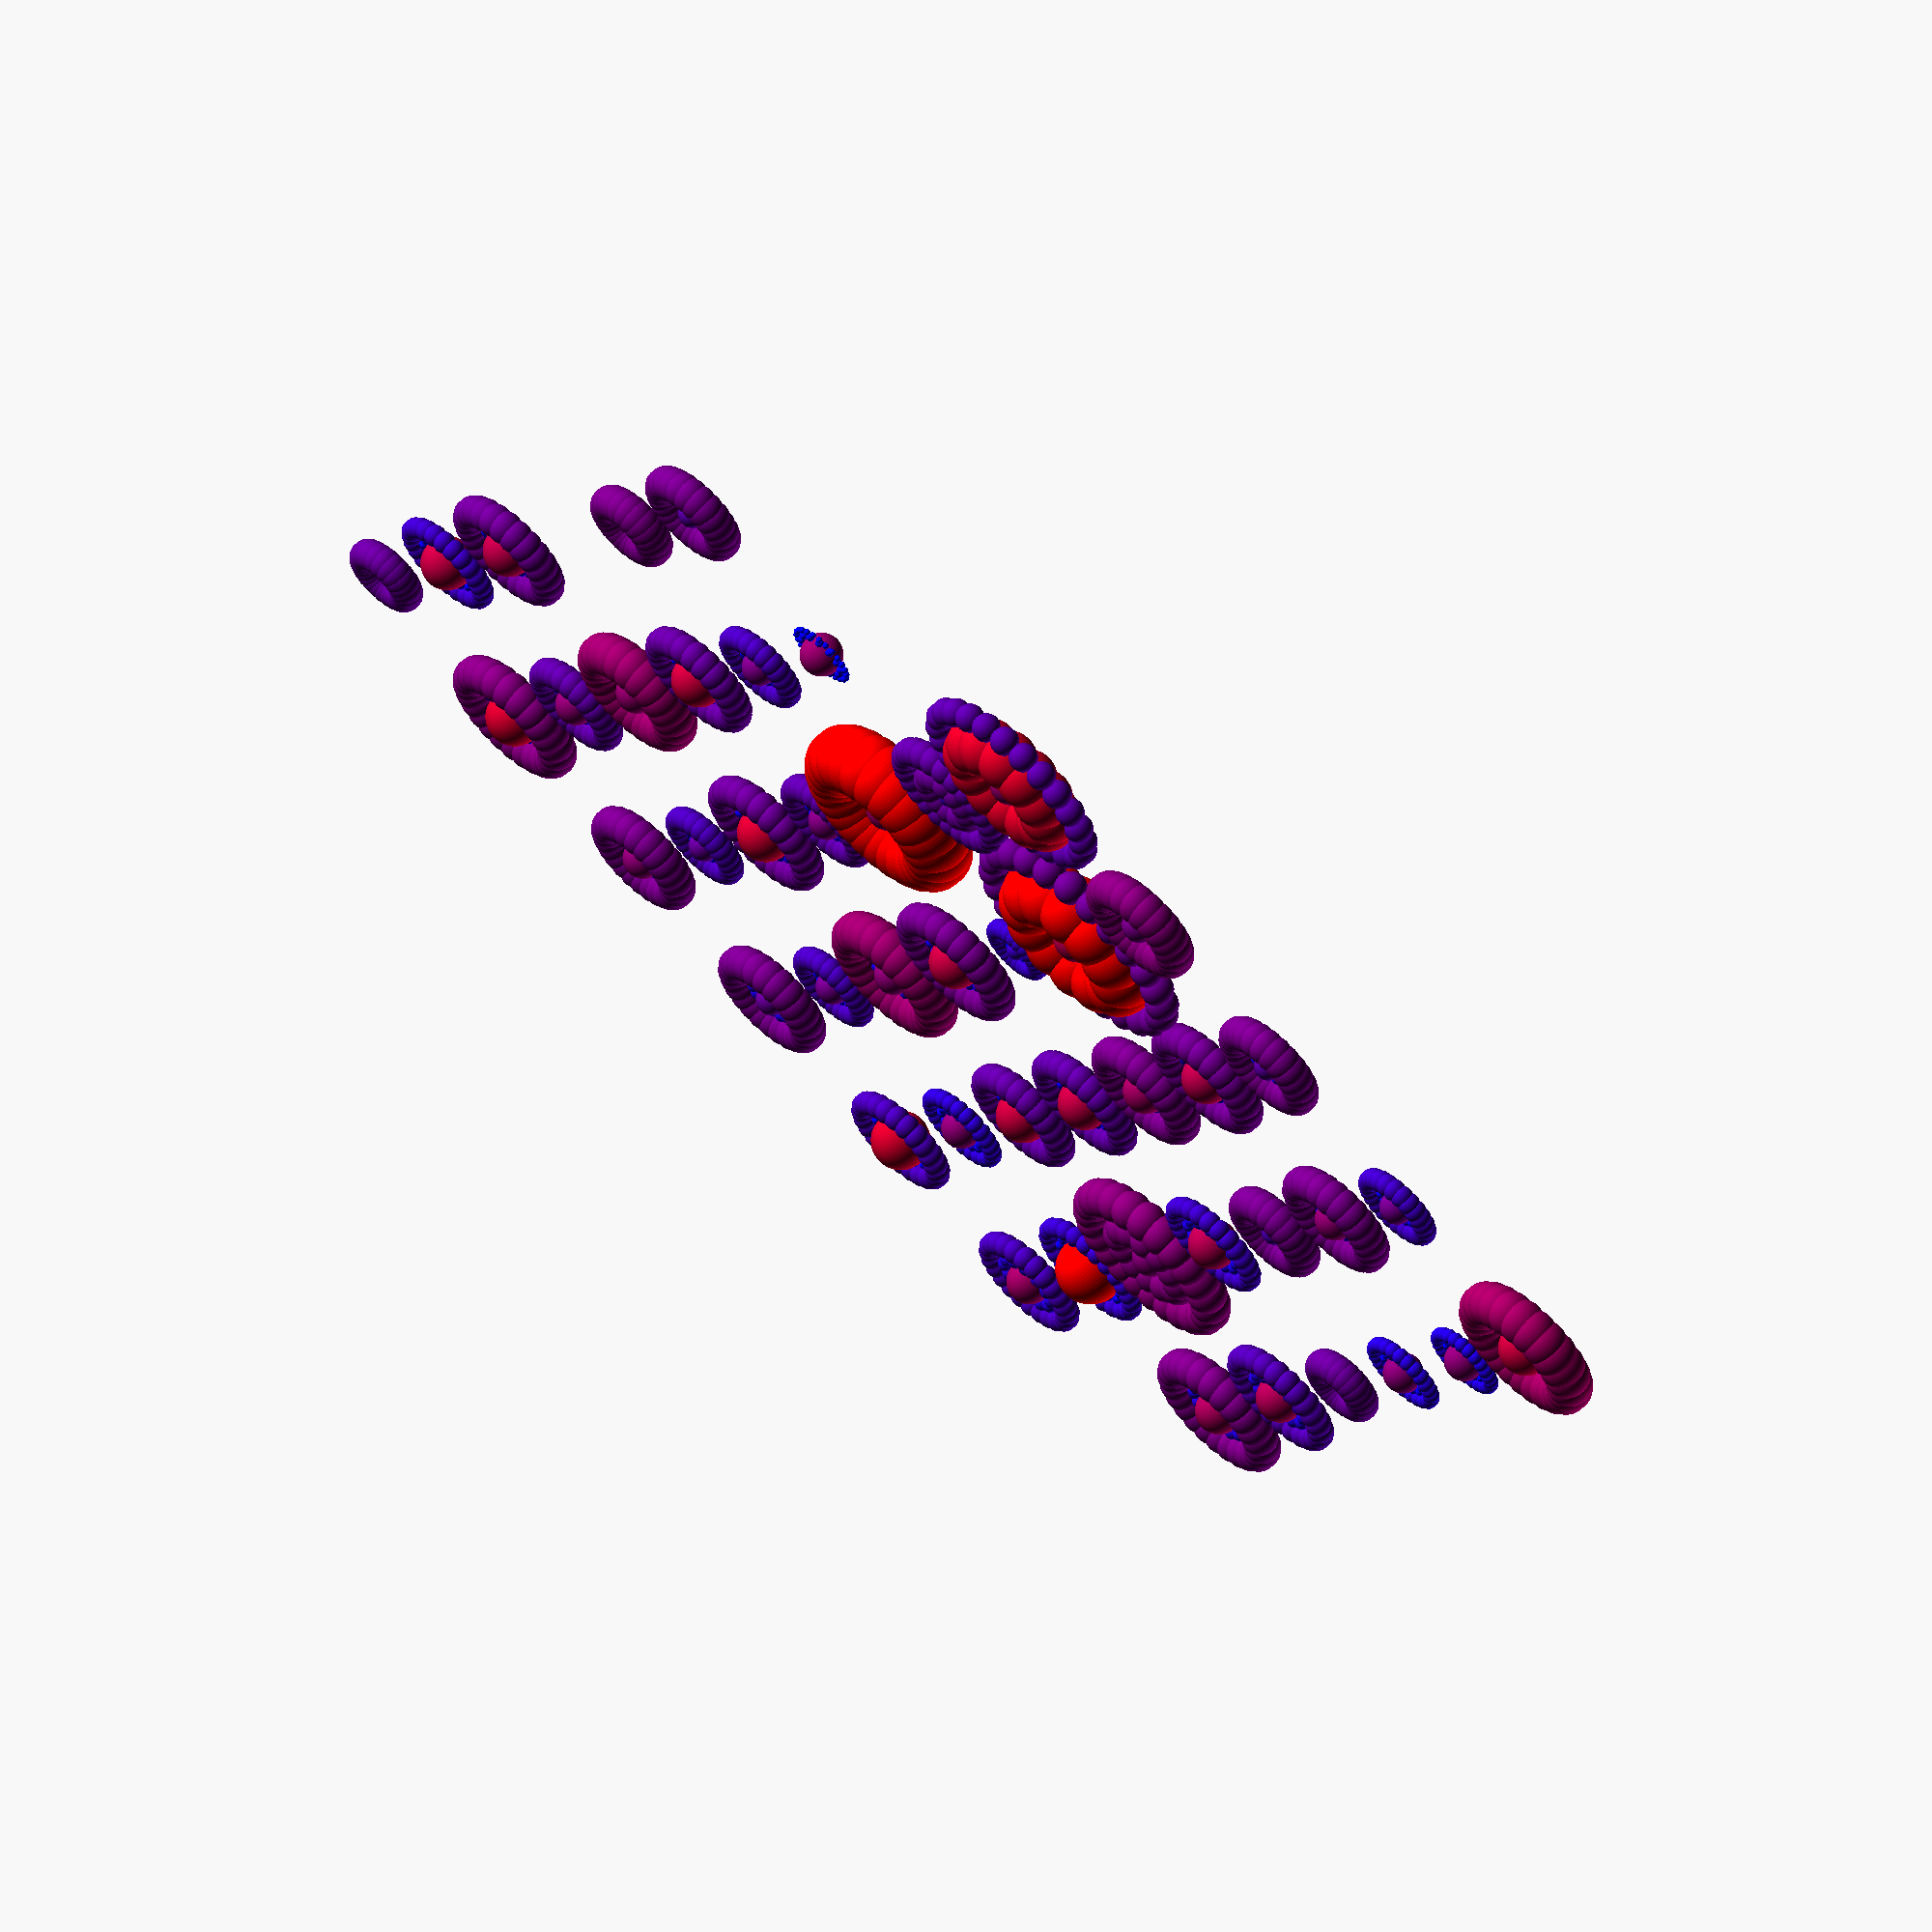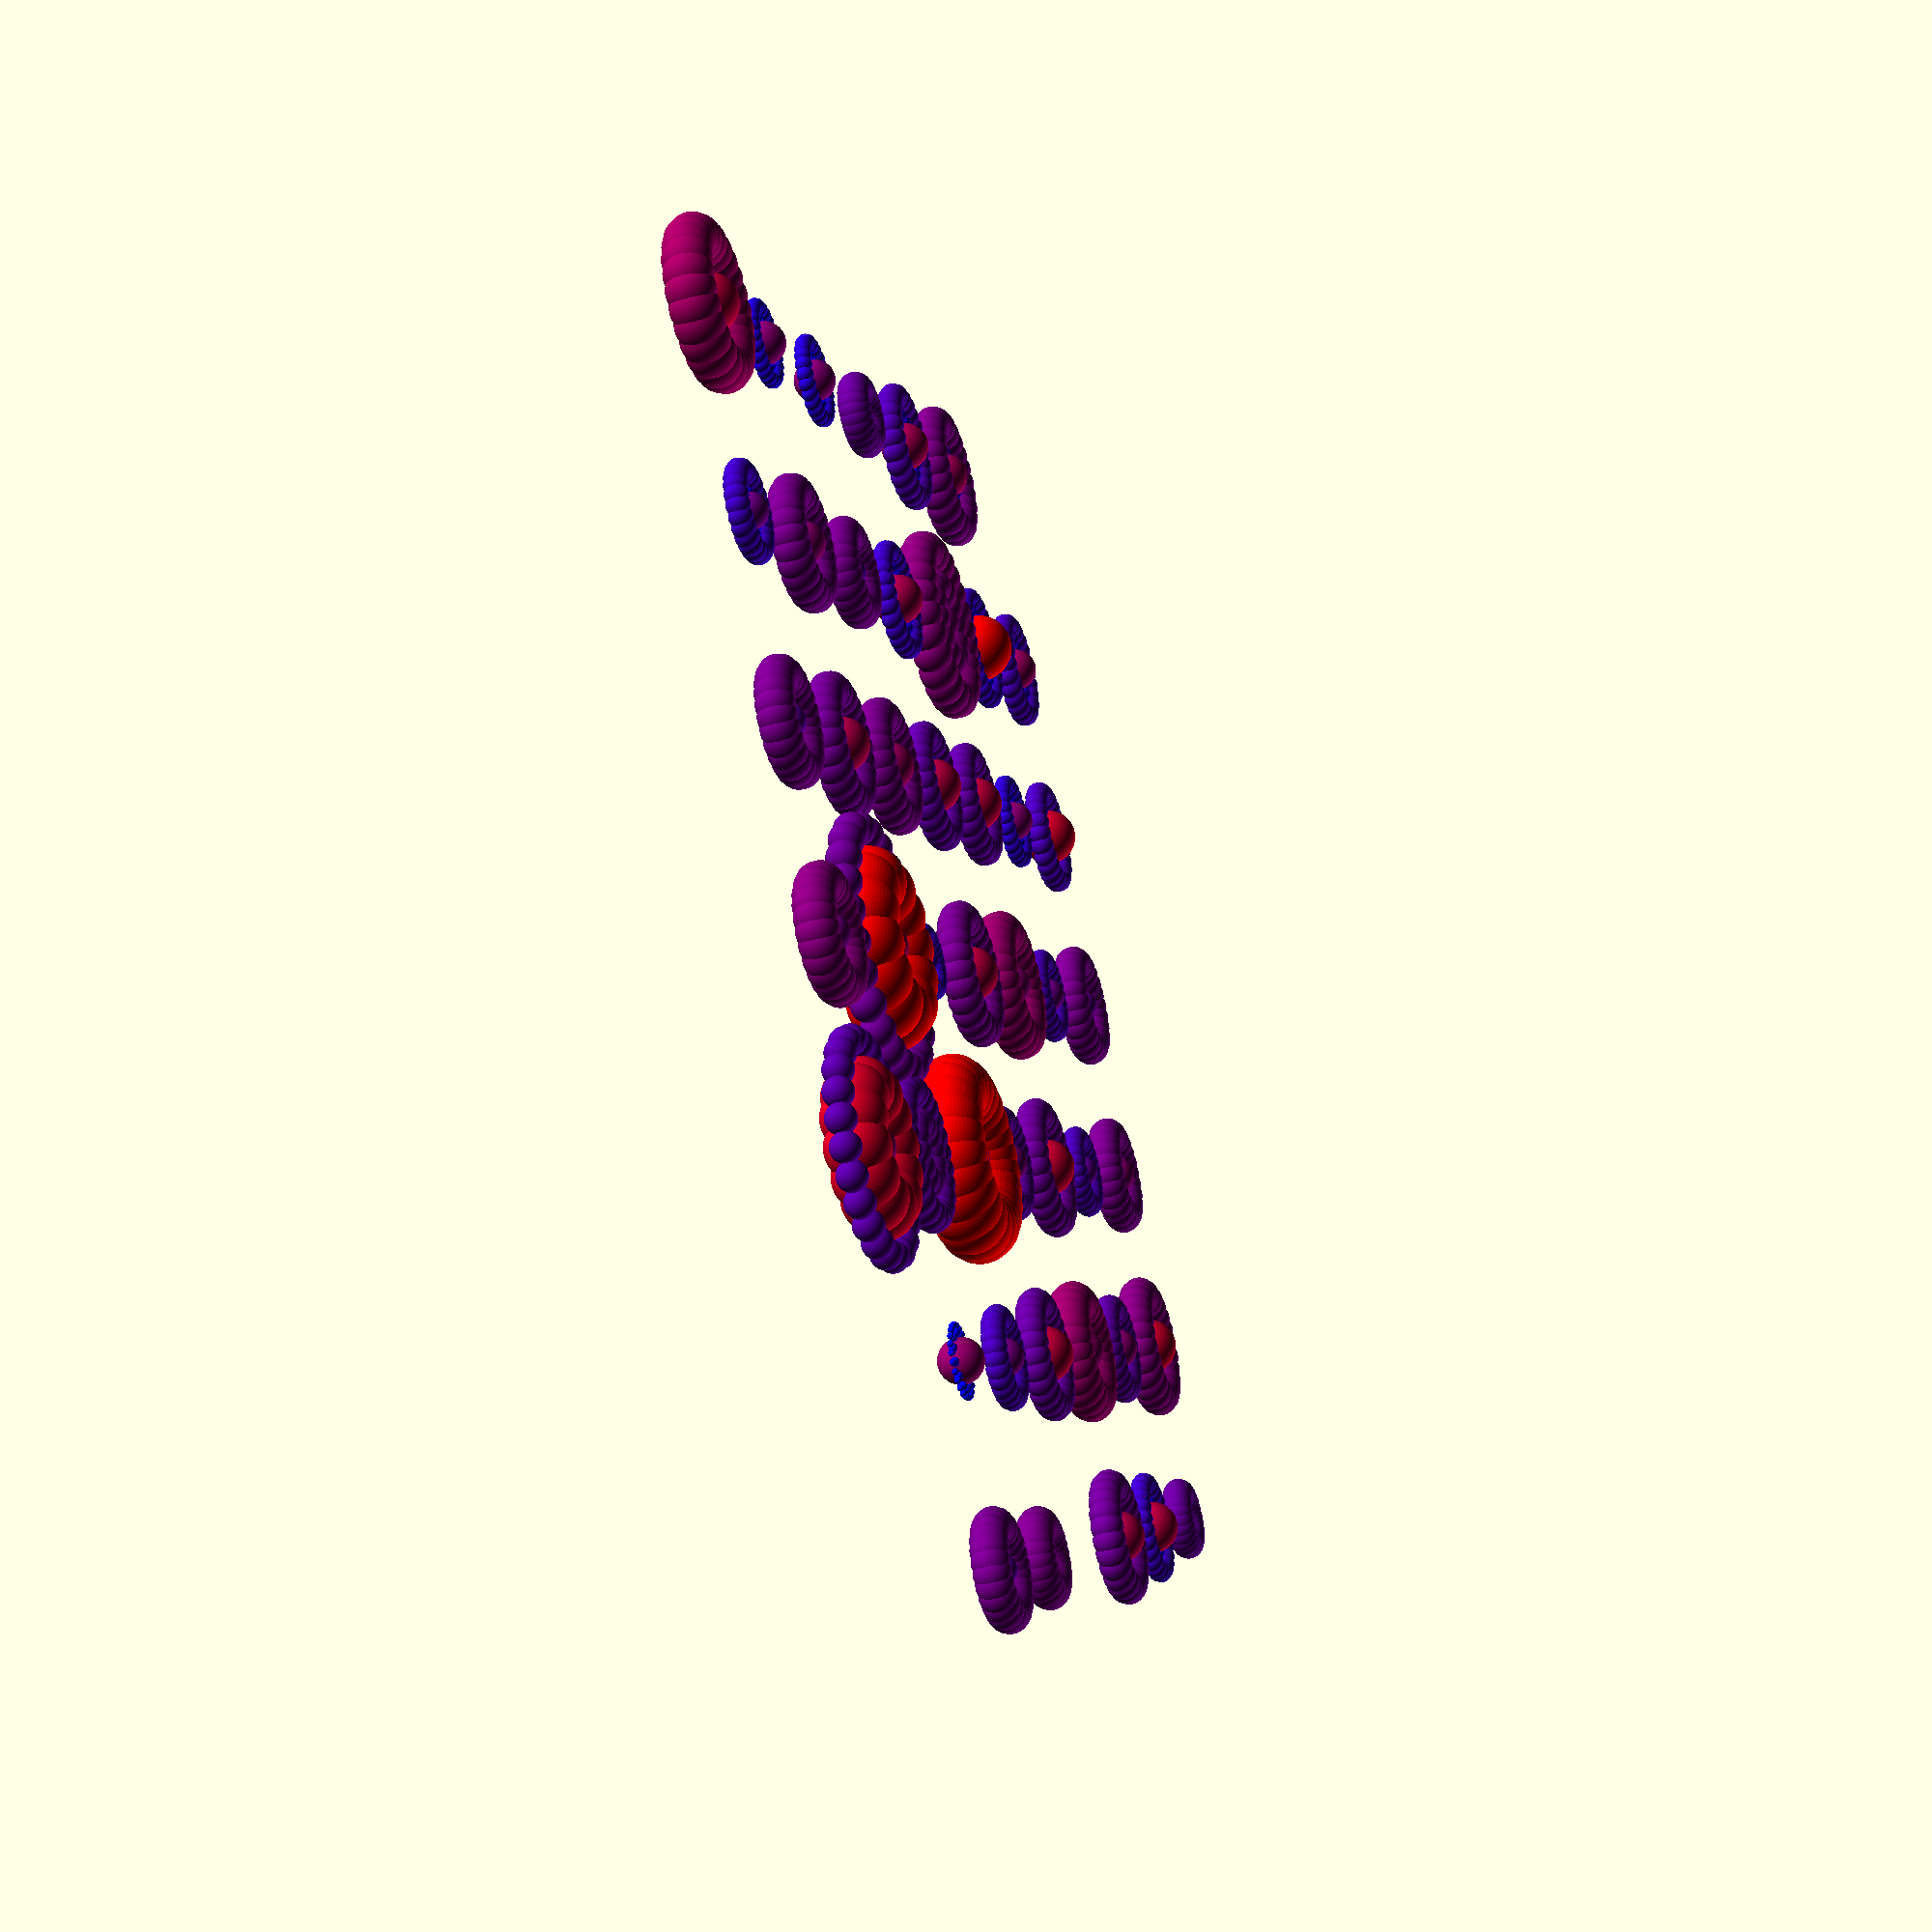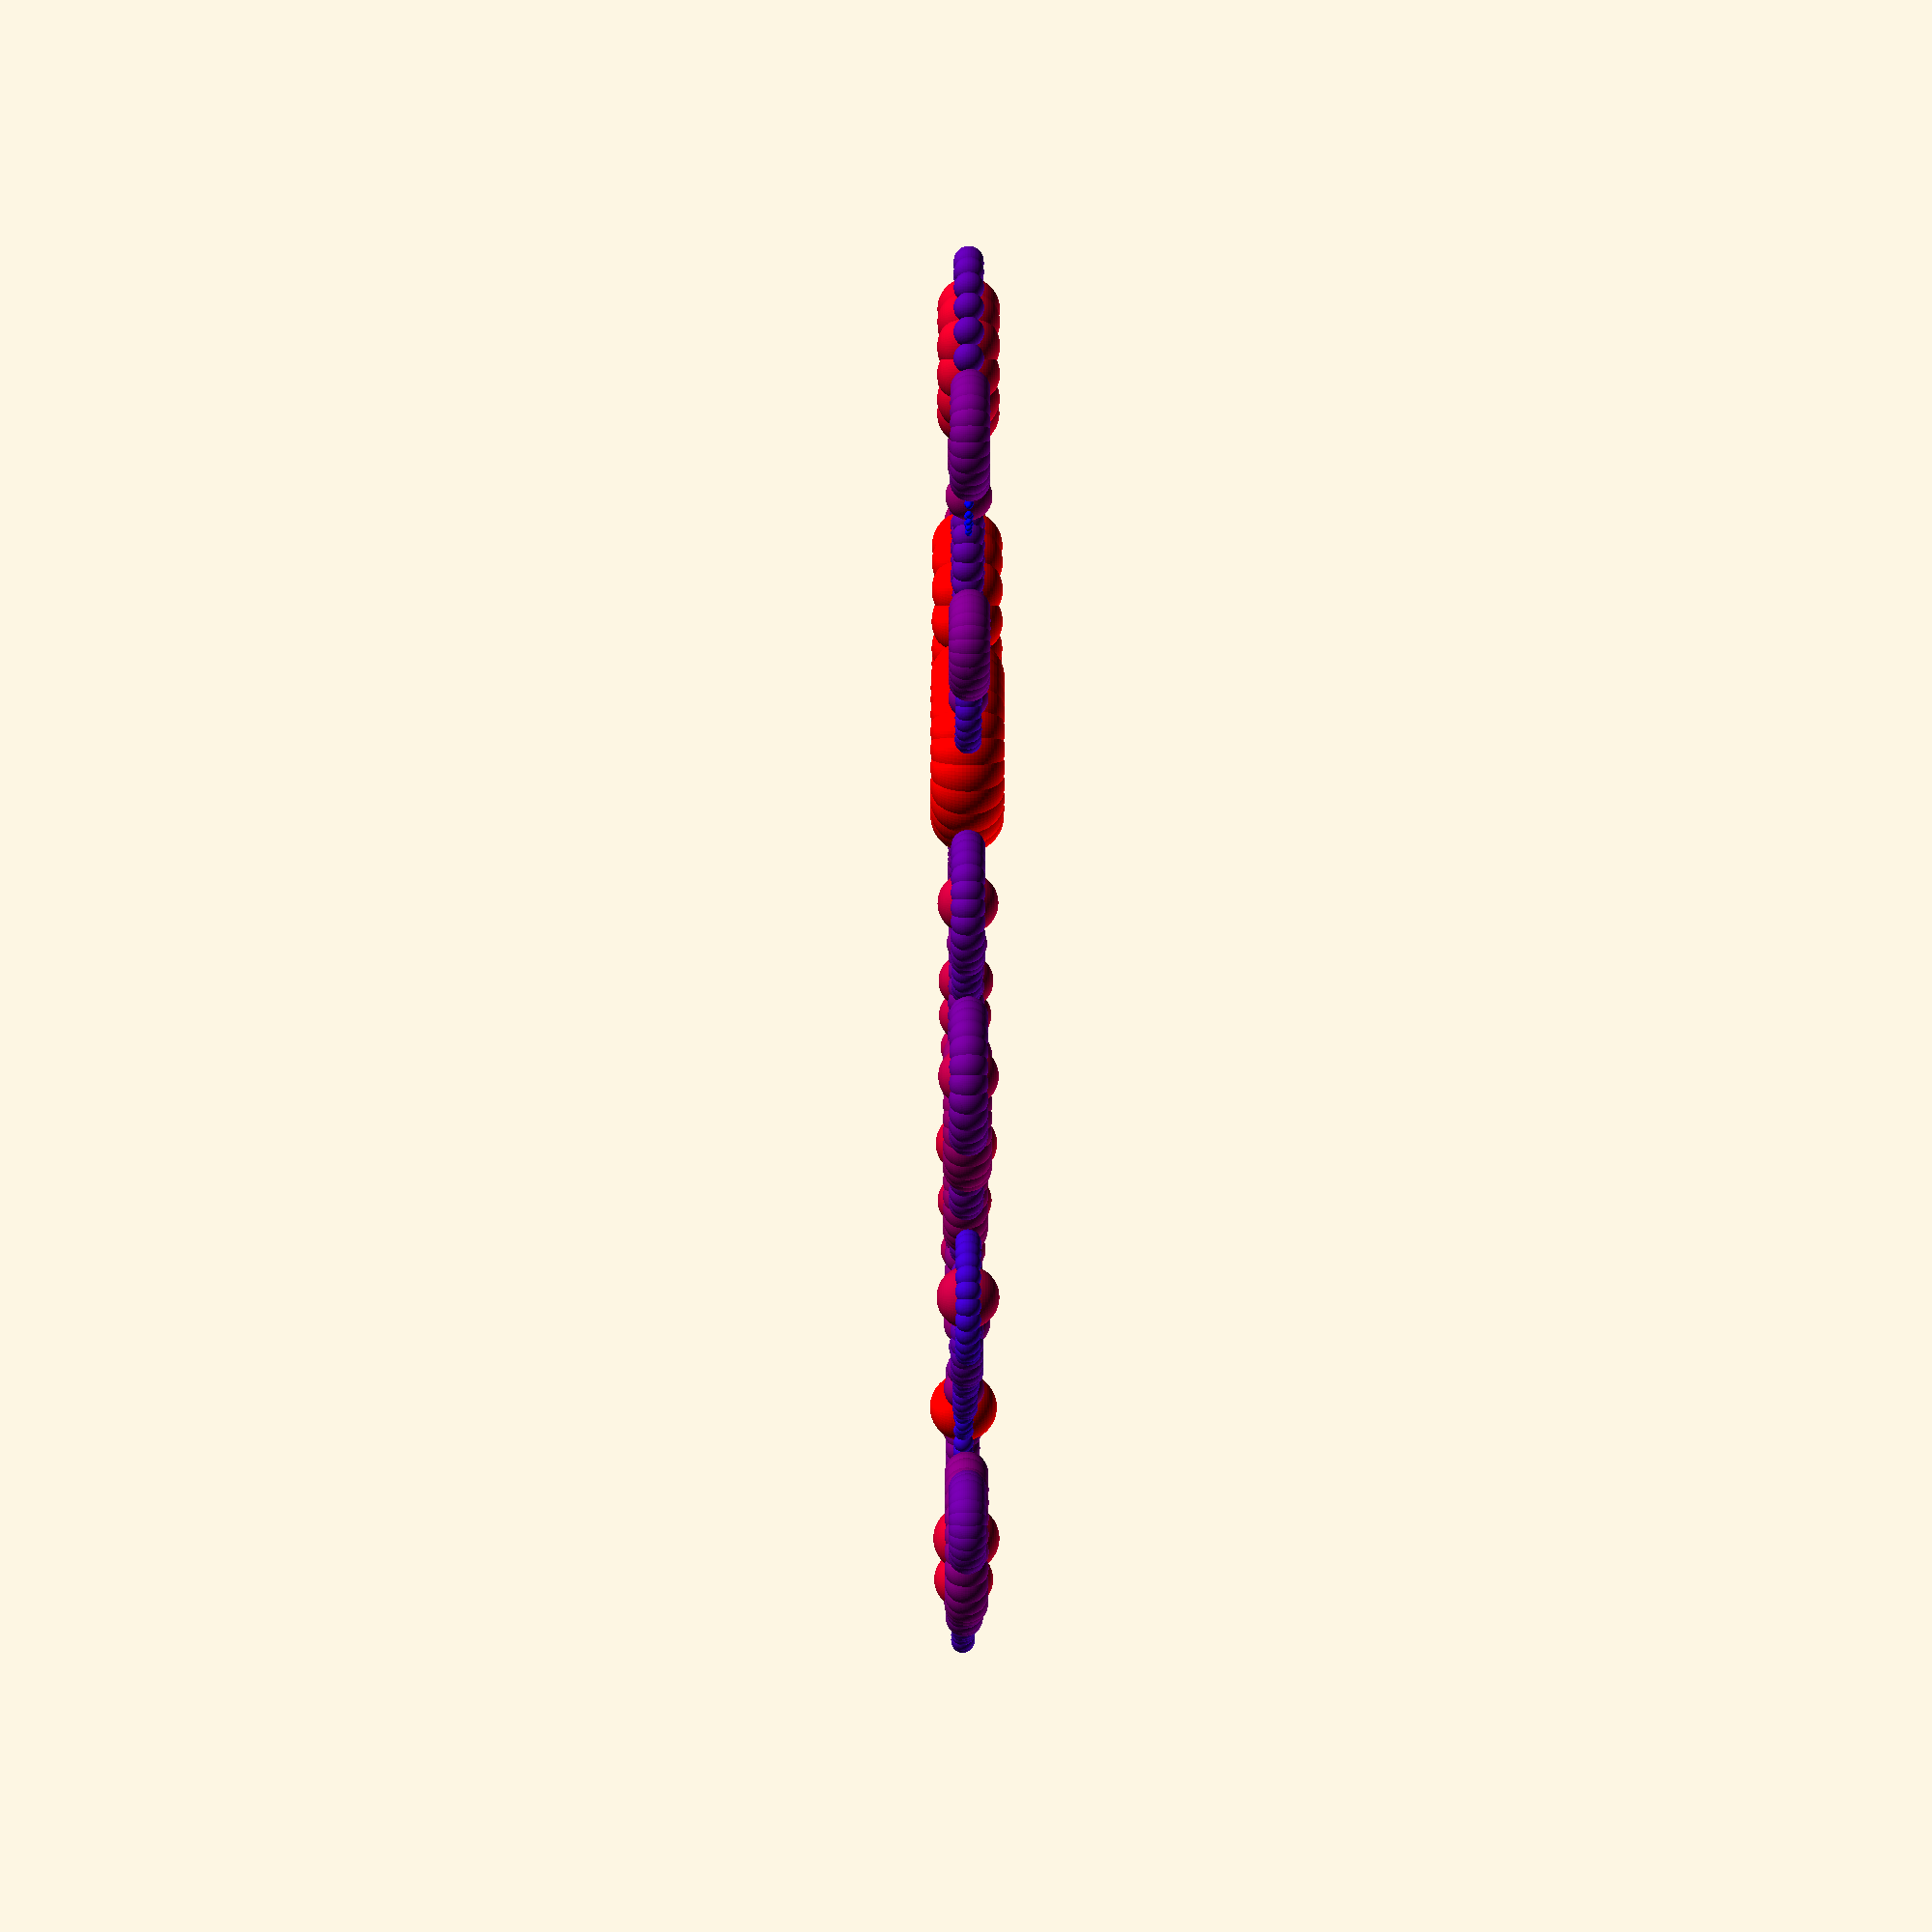
<openscad>
// File made on 2021-08-07 16:01:26
// records found = 45
// spacing = 60

translate([ 0 , 60 , 0])
union() {  color([ 0.613 , 0 , 0.387 ])  sphere( r =7.133783589596208 , $fn=60);
for ( i=[1:30:360]) {
rotate([0,0,i])
translate([0, 9.72093333649724])  color([ 0.159 , 0 , 0.841 ])
sphere( r = 2.5871497469010323, $fn=60);
}
for ( i=[1:15:360]) {
rotate([0,0,i])
translate([0, 16.138345578858647])  color([ 0.283 , 0 , 0.7170000000000001 ])
sphere( r = 3.8302624954603757, $fn=60);
}
}


// spacing = 60

translate([ 0 , 120 , 0])
union() {  color([ 0.826 , 0 , 0.17400000000000004 ])  sphere( r =9.259376347176318 , $fn=60);
for ( i=[1:30:360]) {
rotate([0,0,i])
translate([0, 10.477001601271738])  color([ 0.022 , 0 , 0.978 ])
sphere( r = 1.2176252540954202, $fn=60);
}
for ( i=[1:15:360]) {
rotate([0,0,i])
translate([0, 15.597383049907764])  color([ 0.29 , 0 , 0.71 ])
sphere( r = 3.902756194540606, $fn=60);
}
}


// spacing = 60

translate([ 0 , 180 , 0])
union() {  color([ 0.406 , 0 , 0.594 ])  sphere( r =5.055036643195859 , $fn=60);
for ( i=[1:30:360]) {
rotate([0,0,i])
translate([0, 7.307378306873167])  color([ 0.125 , 0 , 0.875 ])
sphere( r = 2.2523416636773086, $fn=60);
}
for ( i=[1:15:360]) {
rotate([0,0,i])
translate([0, 15.19183510008367])  color([ 0.463 , 0 , 0.5369999999999999 ])
sphere( r = 5.6321151295331955, $fn=60);
}
}


// spacing = 60

translate([ 0 , 240 , 0])
union() {  color([ 0.548 , 0 , 0.45199999999999996 ])  sphere( r =6.482684293720355 , $fn=60);
for ( i=[1:30:360]) {
rotate([0,0,i])
translate([0, 7.613020297546733])  color([ 0.013 , 0 , 0.987 ])
sphere( r = 1.130336003826378, $fn=60);
}
for ( i=[1:15:360]) {
rotate([0,0,i])
translate([0, 14.391369855559462])  color([ 0.465 , 0 , 0.5349999999999999 ])
sphere( r = 5.648013554186351, $fn=60);
}
}


// spacing = 60

translate([ 0 , 300 , 0])
union() {  color([ 0.817 , 0 , 0.18300000000000005 ])  sphere( r =9.172869665181775 , $fn=60);
for ( i=[1:30:360]) {
rotate([0,0,i])
translate([0, 10.510069234714239])  color([ 0.034 , 0 , 0.966 ])
sphere( r = 1.3371995695324643, $fn=60);
}
for ( i=[1:15:360]) {
rotate([0,0,i])
translate([0, 17.933143677410005])  color([ 0.509 , 0 , 0.491 ])
sphere( r = 6.085874873163303, $fn=60);
}
}


// spacing = 60

translate([ 0 , 360 , 0])
union() {  color([ 0.0 , 0 , 1.0 ])  sphere( r =1.0 , $fn=60);
for ( i=[1:30:360]) {
rotate([0,0,i])
translate([0, 2.37147753995775])  color([ 0.037 , 0 , 0.963 ])
sphere( r = 1.3714775399577503, $fn=60);
}
for ( i=[1:15:360]) {
rotate([0,0,i])
translate([0, 8.761718338344394])  color([ 0.402 , 0 , 0.598 ])
sphere( r = 5.018763258428893, $fn=60);
}
}


// spacing = 60

translate([ 60 , 0 , 0])
union() {  color([ 0.651 , 0 , 0.349 ])  sphere( r =7.513723236097134 , $fn=60);
for ( i=[1:30:360]) {
rotate([0,0,i])
translate([0, 9.988871707538802])  color([ 0.148 , 0 , 0.852 ])
sphere( r = 2.475148471441668, $fn=60);
}
for ( i=[1:15:360]) {
rotate([0,0,i])
translate([0, 18.277346176177982])  color([ 0.481 , 0 , 0.519 ])
sphere( r = 5.813325997197514, $fn=60);
}
}


// spacing = 60

translate([ 60 , 60 , 0])
union() {  color([ 1.0 , 0 , 0.0 ])  sphere( r =11.0 , $fn=60);
for ( i=[1:30:360]) {
rotate([0,0,i])
translate([0, 12.630953804456135])  color([ 0.063 , 0 , 0.937 ])
sphere( r = 1.630953804456136, $fn=60);
}
for ( i=[1:15:360]) {
rotate([0,0,i])
translate([0, 17.493438549272916])  color([ 0.223 , 0 , 0.777 ])
sphere( r = 3.2315309403606434, $fn=60);
}
}


// spacing = 60

translate([ 60 , 120 , 0])
union() {  color([ 0.548 , 0 , 0.45199999999999996 ])  sphere( r =6.48254059491306 , $fn=60);
for ( i=[1:30:360]) {
rotate([0,0,i])
translate([0, 8.253794929481995])  color([ 0.077 , 0 , 0.923 ])
sphere( r = 1.7712543345689347, $fn=60);
}
for ( i=[1:15:360]) {
rotate([0,0,i])
translate([0, 12.90226354831788])  color([ 0.188 , 0 , 0.812 ])
sphere( r = 2.877214284266951, $fn=60);
}
}


// spacing = 60

translate([ 60 , 180 , 0])
union() {  color([ 0.454 , 0 , 0.546 ])  sphere( r =5.5365713464578175 , $fn=60);
for ( i=[1:30:360]) {
rotate([0,0,i])
translate([0, 6.811193690911562])  color([ 0.027 , 0 , 0.973 ])
sphere( r = 1.2746223444537446, $fn=60);
}
for ( i=[1:15:360]) {
rotate([0,0,i])
translate([0, 11.922219687015236])  color([ 0.284 , 0 , 0.716 ])
sphere( r = 3.8364036516499285, $fn=60);
}
}


// spacing = 60

translate([ 60 , 240 , 0])
union() {  color([ 0.4 , 0 , 0.6 ])  sphere( r =4.998994108348896 , $fn=60);
for ( i=[1:30:360]) {
rotate([0,0,i])
translate([0, 6.17118112257824])  color([ 0.017 , 0 , 0.983 ])
sphere( r = 1.1721870142293436, $fn=60);
}
for ( i=[1:15:360]) {
rotate([0,0,i])
translate([0, 11.289985279361897])  color([ 0.295 , 0 , 0.7050000000000001 ])
sphere( r = 3.946617142554315, $fn=60);
}
}


// spacing = 60

translate([ 60 , 300 , 0])
union() {  color([ 0.553 , 0 , 0.44699999999999995 ])  sphere( r =6.534559563155625 , $fn=60);
for ( i=[1:30:360]) {
rotate([0,0,i])
translate([0, 7.6947891458412645])  color([ 0.016 , 0 , 0.984 ])
sphere( r = 1.160229582685639, $fn=60);
}
for ( i=[1:15:360]) {
rotate([0,0,i])
translate([0, 13.512872160638292])  color([ 0.366 , 0 , 0.634 ])
sphere( r = 4.657853432111389, $fn=60);
}
}


// spacing = 60

translate([ 60 , 360 , 0])
union() {  color([ 0.743 , 0 , 0.257 ])  sphere( r =8.4273602529099 , $fn=60);
for ( i=[1:30:360]) {
rotate([0,0,i])
translate([0, 9.902468866246421])  color([ 0.048 , 0 , 0.952 ])
sphere( r = 1.4751086133365219, $fn=60);
}
for ( i=[1:15:360]) {
rotate([0,0,i])
translate([0, 14.833135927335576])  color([ 0.246 , 0 , 0.754 ])
sphere( r = 3.455558447752633, $fn=60);
}
}


// spacing = 60

translate([ 120 , 0 , 0])
union() {  color([ 0.672 , 0 , 0.32799999999999996 ])  sphere( r =7.715476361546192 , $fn=60);
for ( i=[1:30:360]) {
rotate([0,0,i])
translate([0, 10.193414900348056])  color([ 0.148 , 0 , 0.852 ])
sphere( r = 2.4779385388018653, $fn=60);
}
for ( i=[1:15:360]) {
rotate([0,0,i])
translate([0, 16.870069719292633])  color([ 0.32 , 0 , 0.6799999999999999 ])
sphere( r = 4.198716280142711, $fn=60);
}
}


// spacing = 60

translate([ 120 , 60 , 0])
union() {  color([ 0.525 , 0 , 0.475 ])  sphere( r =6.246730852133929 , $fn=60);
for ( i=[1:30:360]) {
rotate([0,0,i])
translate([0, 12.365308714942332])  color([ 0.512 , 0 , 0.488 ])
sphere( r = 6.118577862808403, $fn=60);
}
for ( i=[1:15:360]) {
rotate([0,0,i])
translate([0, 24.796937469854985])  color([ 0.531 , 0 , 0.469 ])
sphere( r = 6.31305089210425, $fn=60);
}
}


// spacing = 60

translate([ 120 , 120 , 0])
union() {  color([ 0.76 , 0 , 0.24 ])  sphere( r =8.604109785888772 , $fn=60);
for ( i=[1:30:360]) {
rotate([0,0,i])
translate([0, 9.696580589826752])  color([ 0.009 , 0 , 0.991 ])
sphere( r = 1.0924708039379807, $fn=60);
}
for ( i=[1:15:360]) {
rotate([0,0,i])
translate([0, 15.553782764941513])  color([ 0.376 , 0 , 0.624 ])
sphere( r = 4.764731371176779, $fn=60);
}
}


// spacing = 60

translate([ 120 , 180 , 0])
union() {  color([ 0.544 , 0 , 0.45599999999999996 ])  sphere( r =6.444029314556685 , $fn=60);
for ( i=[1:30:360]) {
rotate([0,0,i])
translate([0, 8.50186342512307])  color([ 0.106 , 0 , 0.894 ])
sphere( r = 2.0578341105663833, $fn=60);
}
for ( i=[1:15:360]) {
rotate([0,0,i])
translate([0, 17.45159136538615])  color([ 0.589 , 0 , 0.41100000000000003 ])
sphere( r = 6.8918938296966985, $fn=60);
}
}


// spacing = 60

translate([ 120 , 240 , 0])
union() {  color([ 0.804 , 0 , 0.19599999999999995 ])  sphere( r =9.040091967236672 , $fn=60);
for ( i=[1:30:360]) {
rotate([0,0,i])
translate([0, 10.720469822073452])  color([ 0.068 , 0 , 0.9319999999999999 ])
sphere( r = 1.6803778548367811, $fn=60);
}
for ( i=[1:15:360]) {
rotate([0,0,i])
translate([0, 17.550149471094215])  color([ 0.415 , 0 , 0.585 ])
sphere( r = 5.149301794183983, $fn=60);
}
}


// spacing = 60

translate([ 120 , 300 , 0])
union() {  color([ 0.577 , 0 , 0.42300000000000004 ])  sphere( r =6.765196148871963 , $fn=60);
for ( i=[1:30:360]) {
rotate([0,0,i])
translate([0, 7.874805938022587])  color([ 0.011 , 0 , 0.989 ])
sphere( r = 1.1096097891506238, $fn=60);
}
for ( i=[1:15:360]) {
rotate([0,0,i])
translate([0, 15.903523919070313])  color([ 0.592 , 0 , 0.40800000000000003 ])
sphere( r = 6.919108191897102, $fn=60);
}
}


// spacing = 60

translate([ 120 , 360 , 0])
union() {  color([ 0.719 , 0 , 0.281 ])  sphere( r =8.185515160224165 , $fn=60);
for ( i=[1:30:360]) {
rotate([0,0,i])
translate([0, 9.663015259869429])  color([ 0.048 , 0 , 0.952 ])
sphere( r = 1.4775000996452627, $fn=60);
}
for ( i=[1:15:360]) {
rotate([0,0,i])
translate([0, 16.414495093699266])  color([ 0.427 , 0 , 0.573 ])
sphere( r = 5.273979734184574, $fn=60);
}
}


// spacing = 60

translate([ 180 , 0 , 0])
union() {  color([ 0.024 , 0 , 0.976 ])  sphere( r =1.2404081046127329 , $fn=60);
for ( i=[1:30:360]) {
rotate([0,0,i])
translate([0, 2.4293355230032625])  color([ 0.019 , 0 , 0.981 ])
sphere( r = 1.1889274183905296, $fn=60);
}
for ( i=[1:15:360]) {
rotate([0,0,i])
translate([0, 8.689038987143846])  color([ 0.407 , 0 , 0.593 ])
sphere( r = 5.070776045750054, $fn=60);
}
}


// spacing = 60

translate([ 180 , 60 , 0])
union() {  color([ 0.691 , 0 , 0.30900000000000005 ])  sphere( r =7.907745365713459 , $fn=60);
for ( i=[1:30:360]) {
rotate([0,0,i])
translate([0, 10.053267307600342])  color([ 0.115 , 0 , 0.885 ])
sphere( r = 2.1455219418868827, $fn=60);
}
for ( i=[1:15:360]) {
rotate([0,0,i])
translate([0, 15.612700059324919])  color([ 0.241 , 0 , 0.759 ])
sphere( r = 3.413910809837695, $fn=60);
}
}


// spacing = 60

translate([ 180 , 120 , 0])
union() {  color([ 0.741 , 0 , 0.259 ])  sphere( r =8.41198448052881 , $fn=60);
for ( i=[1:30:360]) {
rotate([0,0,i])
translate([0, 9.854010866594416])  color([ 0.044 , 0 , 0.956 ])
sphere( r = 1.4420263860656064, $fn=60);
}
for ( i=[1:15:360]) {
rotate([0,0,i])
translate([0, 16.005544978203336])  color([ 0.371 , 0 , 0.629 ])
sphere( r = 4.709507725543313, $fn=60);
}
}


// spacing = 60

translate([ 180 , 180 , 0])
union() {  color([ 0.748 , 0 , 0.252 ])  sphere( r =8.483546486564157 , $fn=60);
for ( i=[1:30:360]) {
rotate([0,0,i])
translate([0, 10.32375534303512])  color([ 0.084 , 0 , 0.916 ])
sphere( r = 1.840208856470963, $fn=60);
}
for ( i=[1:15:360]) {
rotate([0,0,i])
translate([0, 17.689544297172286])  color([ 0.453 , 0 , 0.5469999999999999 ])
sphere( r = 5.525580097666204, $fn=60);
}
}


// spacing = 60

translate([ 180 , 240 , 0])
union() {  color([ 0.501 , 0 , 0.499 ])  sphere( r =6.014226181922693 , $fn=60);
for ( i=[1:30:360]) {
rotate([0,0,i])
translate([0, 7.489733376310672])  color([ 0.048 , 0 , 0.952 ])
sphere( r = 1.4755071943879787, $fn=60);
}
for ( i=[1:15:360]) {
rotate([0,0,i])
translate([0, 13.57935774832302])  color([ 0.361 , 0 , 0.639 ])
sphere( r = 4.614117177624369, $fn=60);
}
}


// spacing = 60

translate([ 180 , 300 , 0])
union() {  color([ 0.767 , 0 , 0.23299999999999998 ])  sphere( r =8.670354936054029 , $fn=60);
for ( i=[1:30:360]) {
rotate([0,0,i])
translate([0, 9.854100800775619])  color([ 0.018 , 0 , 0.982 ])
sphere( r = 1.183745864721591, $fn=60);
}
for ( i=[1:15:360]) {
rotate([0,0,i])
translate([0, 15.941767185843297])  color([ 0.39 , 0 , 0.61 ])
sphere( r = 4.9039205203460865, $fn=60);
}
}


// spacing = 60

translate([ 240 , 0 , 0])
union() {  color([ 0.536 , 0 , 0.46399999999999997 ])  sphere( r =6.357666331369448 , $fn=60);
for ( i=[1:30:360]) {
rotate([0,0,i])
translate([0, 7.780959408016585])  color([ 0.042 , 0 , 0.958 ])
sphere( r = 1.4232930766471363, $fn=60);
}
for ( i=[1:15:360]) {
rotate([0,0,i])
translate([0, 11.804506859458172])  color([ 0.16 , 0 , 0.84 ])
sphere( r = 2.600254374794451, $fn=60);
}
}


// spacing = 60

translate([ 240 , 60 , 0])
union() {  color([ 0.307 , 0 , 0.6930000000000001 ])  sphere( r =4.067251041816355 , $fn=60);
for ( i=[1:30:360]) {
rotate([0,0,i])
translate([0, 5.150953062622286])  color([ 0.008 , 0 , 0.992 ])
sphere( r = 1.083702020805931, $fn=60);
}
for ( i=[1:15:360]) {
rotate([0,0,i])
translate([0, 11.815630280327088])  color([ 0.458 , 0 , 0.542 ])
sphere( r = 5.580975196898872, $fn=60);
}
}


// spacing = 60

translate([ 240 , 120 , 0])
union() {  color([ 0.625 , 0 , 0.375 ])  sphere( r =7.254346888920823 , $fn=60);
for ( i=[1:30:360]) {
rotate([0,0,i])
translate([0, 8.513424572367752])  color([ 0.026 , 0 , 0.974 ])
sphere( r = 1.2590776834469288, $fn=60);
}
for ( i=[1:15:360]) {
rotate([0,0,i])
translate([0, 15.433374829941087])  color([ 0.466 , 0 , 0.534 ])
sphere( r = 5.660872574126405, $fn=60);
}
}


// spacing = 60

translate([ 240 , 180 , 0])
union() {  color([ 0.235 , 0 , 0.765 ])  sphere( r =3.3476074148584574 , $fn=60);
for ( i=[1:30:360]) {
rotate([0,0,i])
translate([0, 4.347607414858457])  color([ 0.0 , 0 , 1.0 ])
sphere( r = 1.0, $fn=60);
}
for ( i=[1:15:360]) {
rotate([0,0,i])
translate([0, 8.630574434979316])  color([ 0.228 , 0 , 0.772 ])
sphere( r = 3.28296702012086, $fn=60);
}
}


// spacing = 60

translate([ 240 , 240 , 0])
union() {  color([ 0.6 , 0 , 0.4 ])  sphere( r =7.0024428797241 , $fn=60);
for ( i=[1:30:360]) {
rotate([0,0,i])
translate([0, 8.35518711026338])  color([ 0.035 , 0 , 0.965 ])
sphere( r = 1.35274423053928, $fn=60);
}
for ( i=[1:15:360]) {
rotate([0,0,i])
translate([0, 20.70793134080266])  color([ 1.0 , 0 , 0.0 ])
sphere( r = 11.0, $fn=60);
}
}


// spacing = 60

translate([ 240 , 300 , 0])
union() {  color([ 0.48 , 0 , 0.52 ])  sphere( r =5.79537289840494 , $fn=60);
for ( i=[1:30:360]) {
rotate([0,0,i])
translate([0, 7.053254838697499])  color([ 0.026 , 0 , 0.974 ])
sphere( r = 1.2578819402925585, $fn=60);
}
for ( i=[1:15:360]) {
rotate([0,0,i])
translate([0, 12.169751465081898])  color([ 0.286 , 0 , 0.714 ])
sphere( r = 3.8586146860918396, $fn=60);
}
}


// spacing = 60

translate([ 240 , 360 , 0])
union() {  color([ 0.058 , 0 , 0.942 ])  sphere( r =1.5781003017674955 , $fn=60);
for ( i=[1:30:360]) {
rotate([0,0,i])
translate([0, 2.7841667053706685])  color([ 0.021 , 0 , 0.979 ])
sphere( r = 1.2060664036031727, $fn=60);
}
for ( i=[1:15:360]) {
rotate([0,0,i])
translate([0, 9.70964929388187])  color([ 0.472 , 0 , 0.528 ])
sphere( r = 5.71941618490803, $fn=60);
}
}


// spacing = 60

translate([ 300 , 0 , 0])
union() {  color([ 0.545 , 0 , 0.45499999999999996 ])  sphere( r =6.450495760885181 , $fn=60);
for ( i=[1:30:360]) {
rotate([0,0,i])
translate([0, 7.575251629991163])  color([ 0.012 , 0 , 0.988 ])
sphere( r = 1.1247558691059827, $fn=60);
}
for ( i=[1:15:360]) {
rotate([0,0,i])
translate([0, 11.068690408134778])  color([ 0.137 , 0 , 0.863 ])
sphere( r = 2.3686829090376307, $fn=60);
}
}


// spacing = 60

translate([ 300 , 60 , 0])
union() {  color([ 0.562 , 0 , 0.43799999999999994 ])  sphere( r =6.623078028452362 , $fn=60);
for ( i=[1:30:360]) {
rotate([0,0,i])
translate([0, 8.046371105099498])  color([ 0.042 , 0 , 0.958 ])
sphere( r = 1.4232930766471363, $fn=60);
}
for ( i=[1:15:360]) {
rotate([0,0,i])
translate([0, 15.097227997555592])  color([ 0.463 , 0 , 0.5369999999999999 ])
sphere( r = 5.627563815808958, $fn=60);
}
}


// spacing = 60

translate([ 300 , 120 , 0])
union() {  color([ 0.711 , 0 , 0.28900000000000003 ])  sphere( r =8.109498491162517 , $fn=60);
for ( i=[1:30:360]) {
rotate([0,0,i])
translate([0, 9.557902174051433])  color([ 0.045 , 0 , 0.955 ])
sphere( r = 1.4484036828889155, $fn=60);
}
for ( i=[1:15:360]) {
rotate([0,0,i])
translate([0, 16.38742850393453])  color([ 0.438 , 0 , 0.562 ])
sphere( r = 5.381122646994184, $fn=60);
}
}


// spacing = 60

translate([ 300 , 180 , 0])
union() {  color([ 0.697 , 0 , 0.30300000000000005 ])  sphere( r =7.97097284092542 , $fn=60);
for ( i=[1:30:360]) {
rotate([0,0,i])
translate([0, 18.97097284092542])  color([ 1.0 , 0 , 0.0 ])
sphere( r = 11.0, $fn=60);
}
for ( i=[1:15:360]) {
rotate([0,0,i])
translate([0, 35.24760231255219])  color([ 0.428 , 0 , 0.5720000000000001 ])
sphere( r = 5.276629471626767, $fn=60);
}
}


// spacing = 60

translate([ 300 , 240 , 0])
union() {  color([ 0.243 , 0 , 0.757 ])  sphere( r =3.4344014944675934 , $fn=60);
for ( i=[1:30:360]) {
rotate([0,0,i])
translate([0, 8.558121052839788])  color([ 0.412 , 0 , 0.5880000000000001 ])
sphere( r = 5.123719558372195, $fn=60);
}
for ( i=[1:15:360]) {
rotate([0,0,i])
translate([0, 18.428054993675087])  color([ 0.375 , 0 , 0.625 ])
sphere( r = 4.746214382463103, $fn=60);
}
}


// spacing = 60

translate([ 300 , 300 , 0])
union() {  color([ 0.583 , 0 , 0.41700000000000004 ])  sphere( r =6.830148009771518 , $fn=60);
for ( i=[1:30:360]) {
rotate([0,0,i])
translate([0, 8.168144741406897])  color([ 0.034 , 0 , 0.966 ])
sphere( r = 1.337996731635378, $fn=60);
}
for ( i=[1:15:360]) {
rotate([0,0,i])
translate([0, 10.506141473042273])  color([ 0.0 , 0 , 1.0 ])
sphere( r = 1.0, $fn=60);
}
}


// spacing = 60

translate([ 300 , 360 , 0])
union() {  color([ 0.354 , 0 , 0.646 ])  sphere( r =4.5403075154476245 , $fn=60);
for ( i=[1:30:360]) {
rotate([0,0,i])
translate([0, 5.798189455740183])  color([ 0.026 , 0 , 0.974 ])
sphere( r = 1.2578819402925585, $fn=60);
}
for ( i=[1:15:360]) {
rotate([0,0,i])
translate([0, 12.642922775376947])  color([ 0.459 , 0 , 0.5409999999999999 ])
sphere( r = 5.586851379344205, $fn=60);
}
}


// spacing = 60

translate([ 360 , 0 , 0])
union() {  color([ 0.763 , 0 , 0.237 ])  sphere( r =8.63328064377065 , $fn=60);
for ( i=[1:30:360]) {
rotate([0,0,i])
translate([0, 9.976060348023509])  color([ 0.034 , 0 , 0.966 ])
sphere( r = 1.3427797042528598, $fn=60);
}
for ( i=[1:15:360]) {
rotate([0,0,i])
translate([0, 18.535420238786713])  color([ 0.622 , 0 , 0.378 ])
sphere( r = 7.216580186510344, $fn=60);
}
}


// spacing = 60

translate([ 360 , 60 , 0])
union() {  color([ 0.453 , 0 , 0.5469999999999999 ])  sphere( r =5.534272165541024 , $fn=60);
for ( i=[1:30:360]) {
rotate([0,0,i])
translate([0, 6.872667478227859])  color([ 0.034 , 0 , 0.966 ])
sphere( r = 1.3383953126868349, $fn=60);
}
for ( i=[1:15:360]) {
rotate([0,0,i])
translate([0, 11.71931984038529])  color([ 0.251 , 0 , 0.749 ])
sphere( r = 3.5082570494705974, $fn=60);
}
}


// spacing = 60

translate([ 360 , 120 , 0])
union() {  color([ 0.365 , 0 , 0.635 ])  sphere( r =4.654404368443744 , $fn=60);
for ( i=[1:30:360]) {
rotate([0,0,i])
translate([0, 6.2682191876872375])  color([ 0.061 , 0 , 0.9390000000000001 ])
sphere( r = 1.6138148192434931, $fn=60);
}
for ( i=[1:15:360]) {
rotate([0,0,i])
translate([0, 13.5235946711108])  color([ 0.464 , 0 , 0.536 ])
sphere( r = 5.64156066418007, $fn=60);
}
}


// spacing = 60

translate([ 360 , 180 , 0])
union() {  color([ 0.47 , 0 , 0.53 ])  sphere( r =5.704698950998706 , $fn=60);
for ( i=[1:30:360]) {
rotate([0,0,i])
translate([0, 6.994068794356353])  color([ 0.029 , 0 , 0.971 ])
sphere( r = 1.2893698433576468, $fn=60);
}
for ( i=[1:15:360]) {
rotate([0,0,i])
translate([0, 14.476004409652656])  color([ 0.519 , 0 , 0.481 ])
sphere( r = 6.192565771938657, $fn=60);
}
}


// spacing = 60

translate([ 360 , 240 , 0])
union() {  color([ 0.581 , 0 , 0.41900000000000004 ])  sphere( r =6.80600661014513 , $fn=60);
for ( i=[1:30:360]) {
rotate([0,0,i])
translate([0, 16.24715611789753])  color([ 0.844 , 0 , 0.15600000000000003 ])
sphere( r = 9.4411495077524, $fn=60);
}
for ( i=[1:15:360]) {
rotate([0,0,i])
translate([0, 30.251080243659104])  color([ 0.356 , 0 , 0.644 ])
sphere( r = 4.562774618009175, $fn=60);
}
}


</openscad>
<views>
elev=291.8 azim=295.5 roll=42.7 proj=o view=solid
elev=46.5 azim=138.4 roll=286.7 proj=p view=solid
elev=219.2 azim=61.6 roll=270.3 proj=p view=wireframe
</views>
